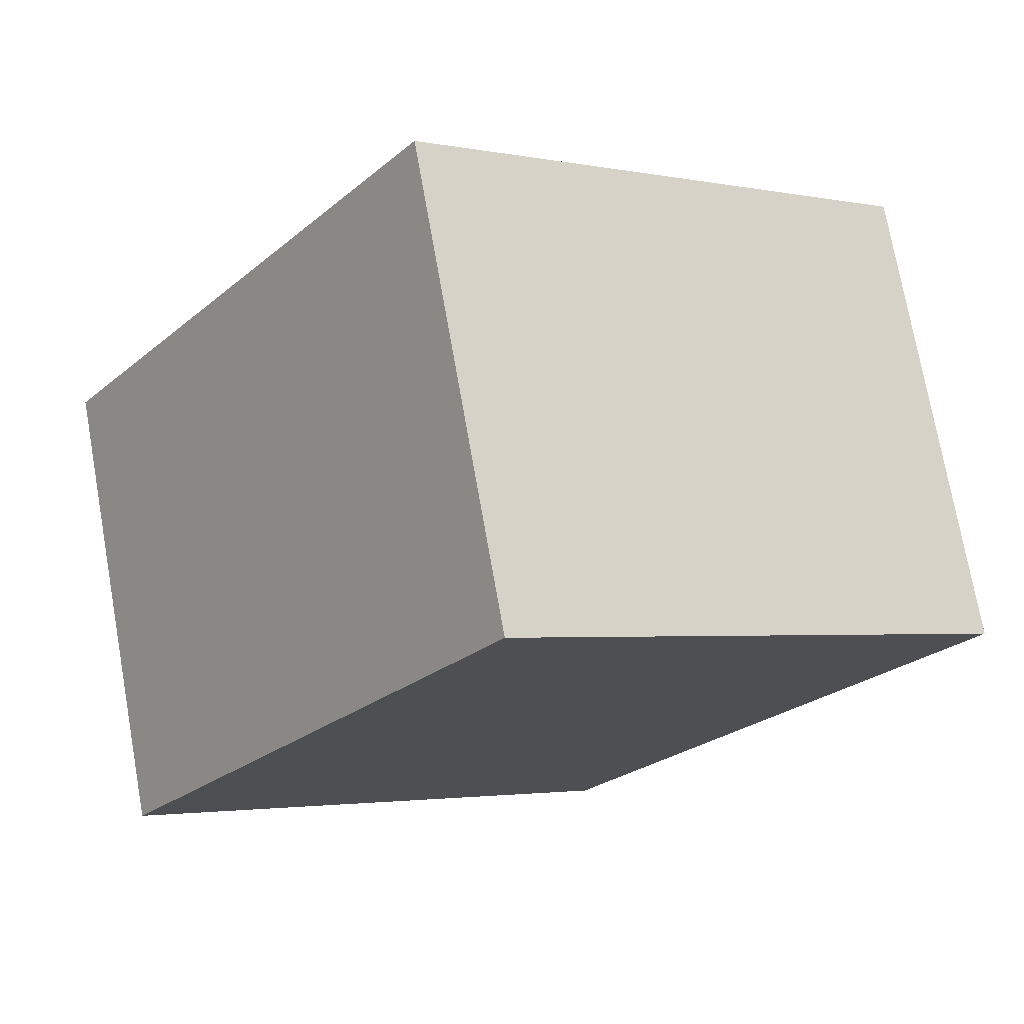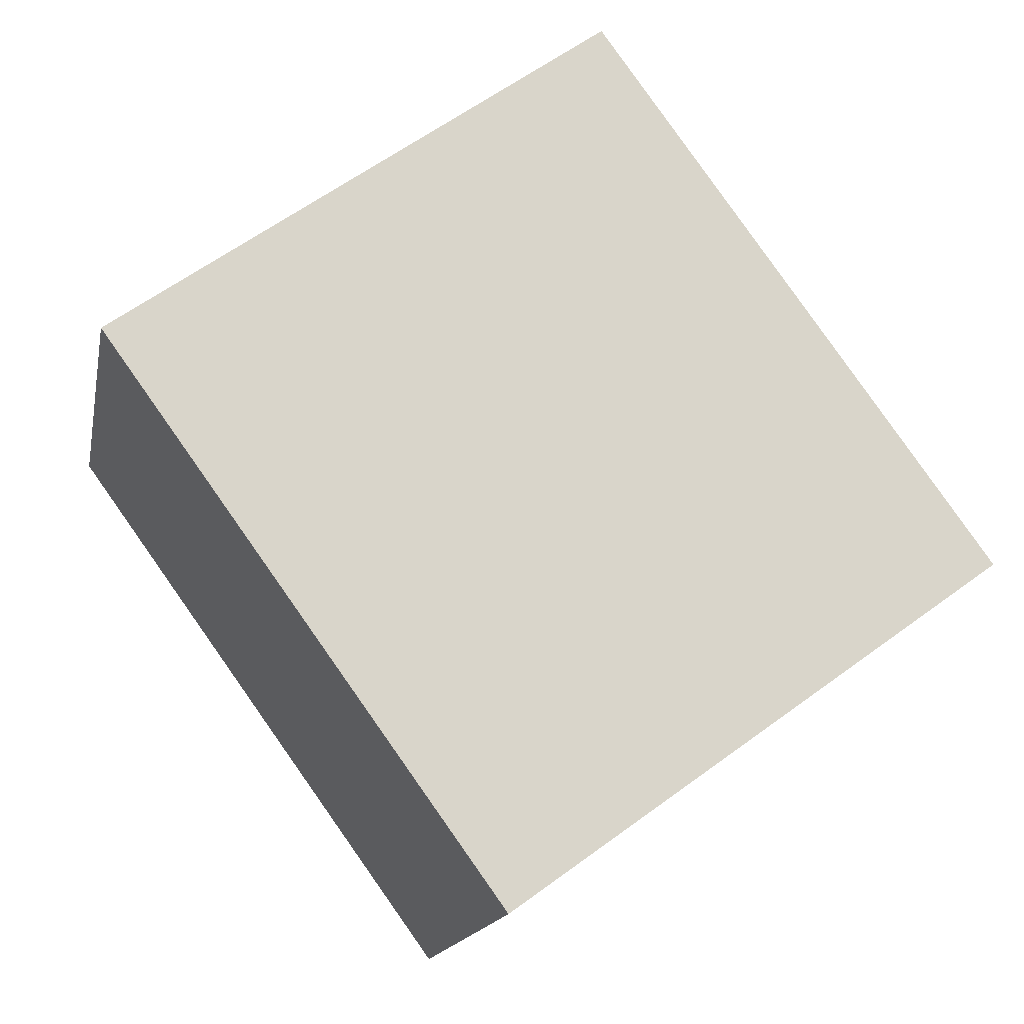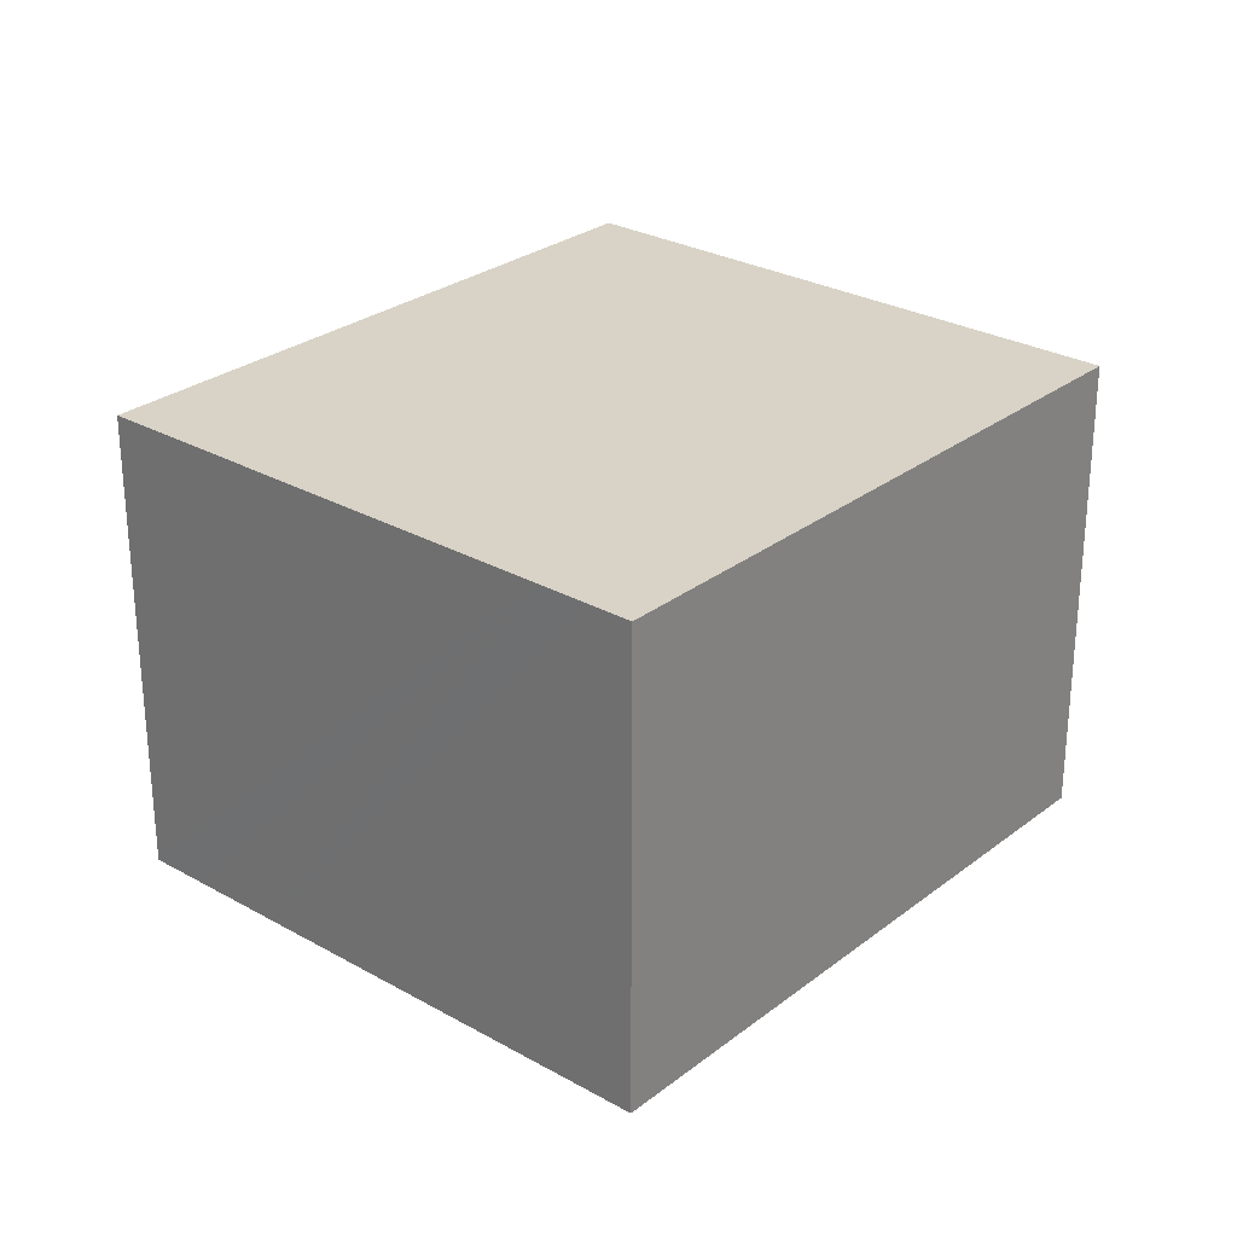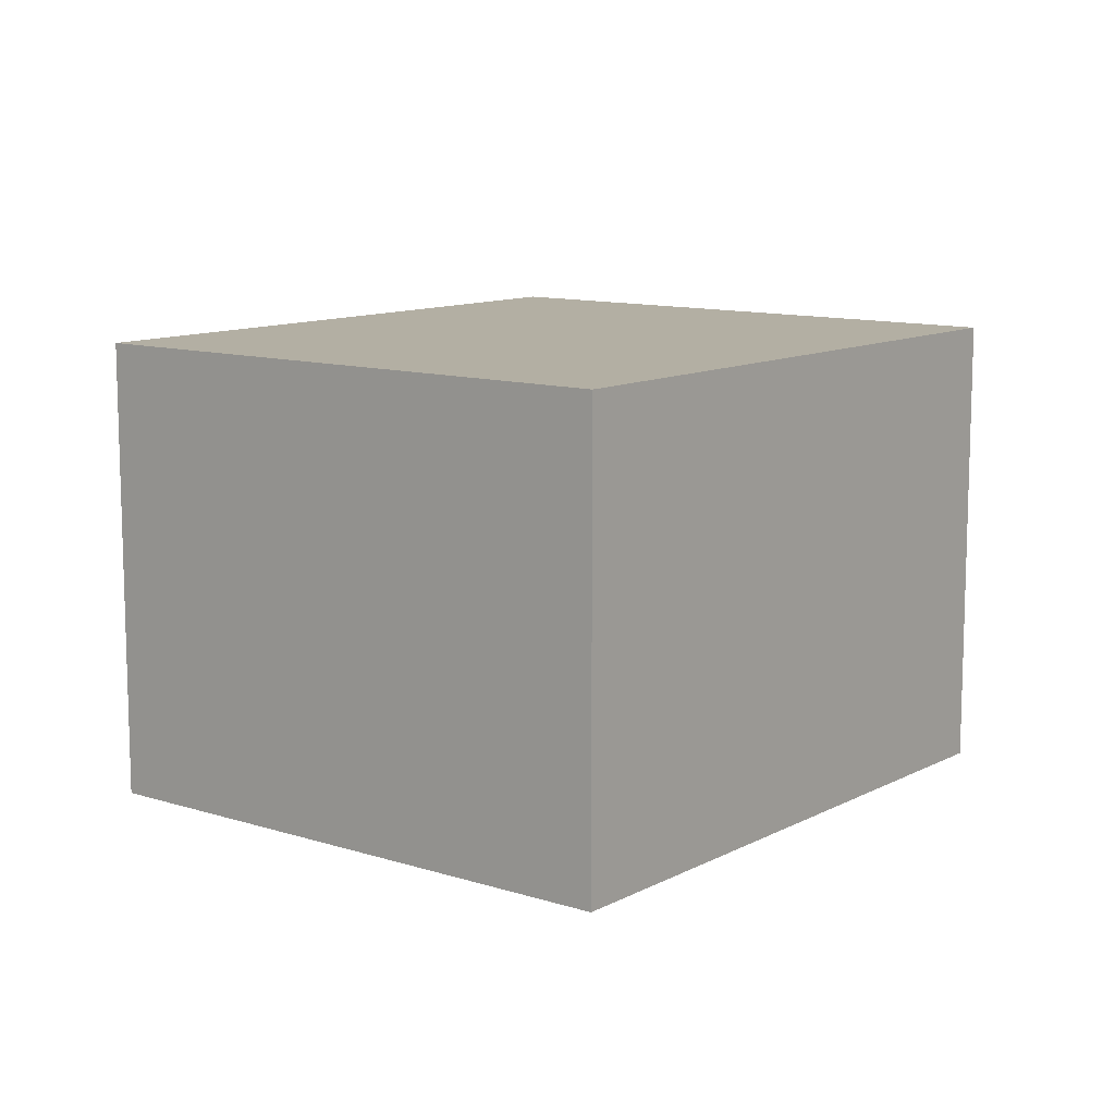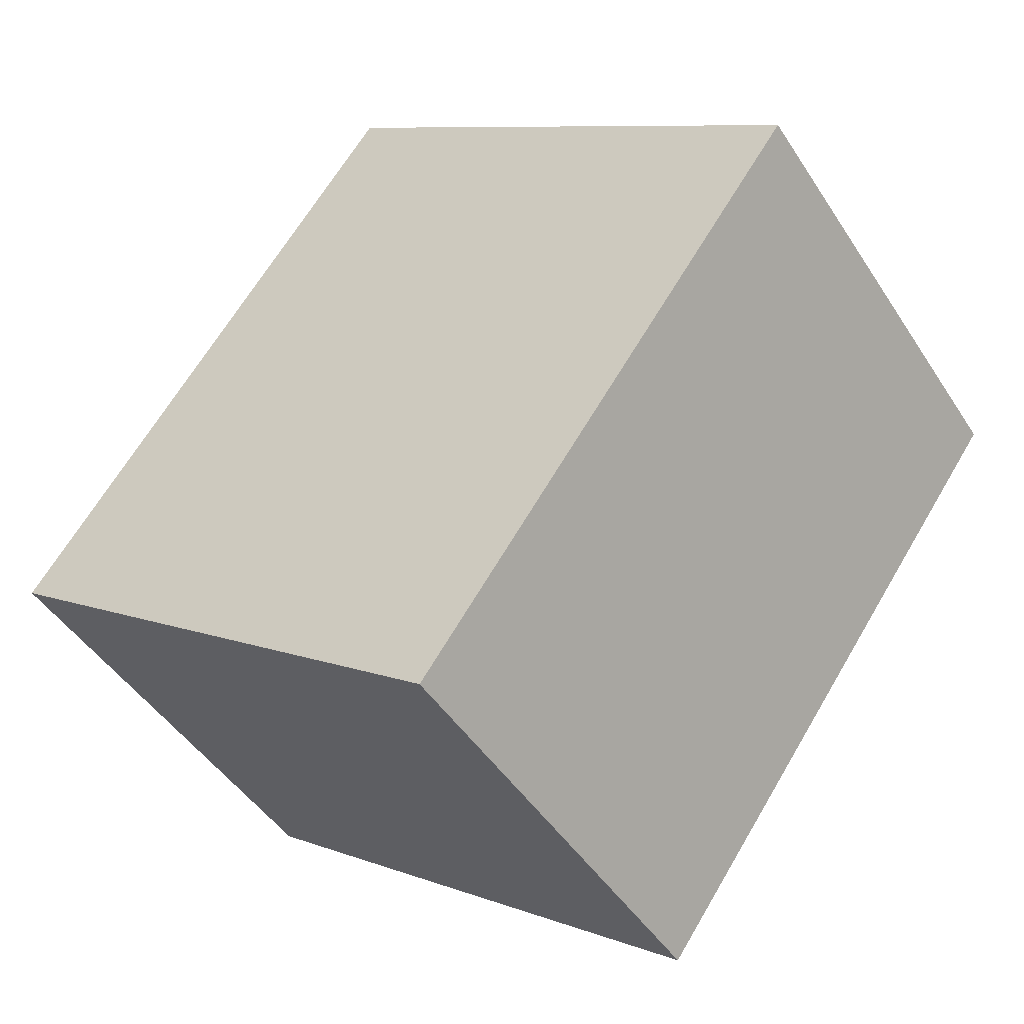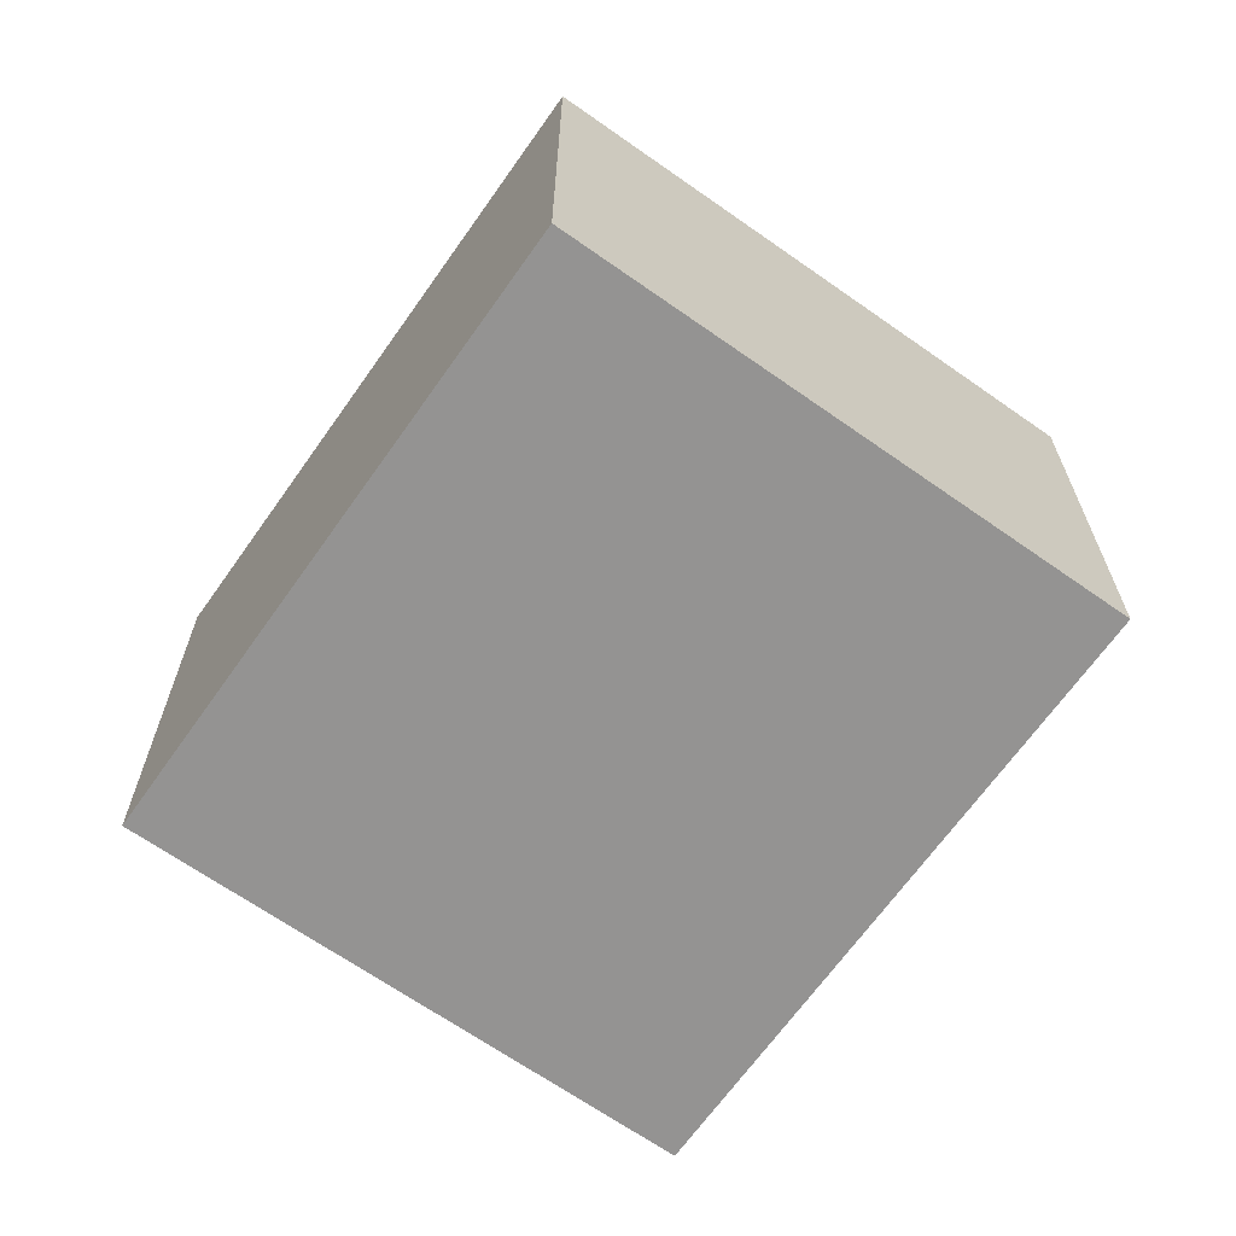
<metadata>
{"format":"obj","ext":"obj","renderer":"f3d","projection":"perspective","resolution":1024,"background":"white","views":[{"elev":74.1,"azim":169.9,"up":"+Z"},{"elev":-15.4,"azim":-10.8,"up":"+Z"},{"elev":27.8,"azim":4.8,"up":"+Y"},{"elev":11.1,"azim":-177.7,"up":"+Y"},{"elev":-46.0,"azim":-149.0,"up":"+Z"},{"elev":-66.8,"azim":-71.1,"up":"+Y"}]}
</metadata>
<code>
v  0 9.958 6.098e-16
v  9.589 9.958 -10.59
v  8.324 9.958 -11.5
v  11.97 9.958 -8.866
v  14.4 9.958 -7.105
v  18.68 9.958 -4.009
v  1.028 9.958 0.743
v  2.78 9.958 2.011
v  9.589 9.958 6.939
v  10.36 9.958 7.498
v  6.929 9.958 5.014
v  8.686 9.958 6.286
v  10.36 -4.591e-16 7.498
v  18.68 2.455e-16 -4.009
v  14.4 4.351e-16 -7.105
v  8.324 7.042e-16 -11.5
v  11.97 5.429e-16 -8.866
v  9.589 6.481e-16 -10.59
v  0 0 0
v  1.028 -4.55e-17 0.743
v  2.78 -1.231e-16 2.011
v  6.929 -3.07e-16 5.014
v  9.589 -4.249e-16 6.939
v  8.686 -3.849e-16 6.286
g defaultobject
f 1 2 3
f 2 1 4
f 4 1 5
f 5 1 6
f 6 1 7
f 6 7 8
f 6 8 9
f 6 9 10
f 9 8 11
f 9 11 12
f 13 6 10
f 6 13 14
f 14 5 6
f 5 14 4
f 4 14 2
f 2 14 3
f 3 14 15
f 3 15 16
f 16 15 17
f 16 17 18
f 16 1 3
f 1 16 19
f 19 7 1
f 7 19 8
f 8 19 11
f 11 19 12
f 12 19 20
f 12 20 21
f 12 21 9
f 9 21 10
f 10 21 22
f 10 22 23
f 10 23 13
f 23 22 24
f 18 19 16
f 19 18 17
f 19 17 15
f 19 15 14
f 19 14 20
f 20 14 21
f 21 14 23
f 23 14 13
f 21 23 22
f 22 23 24

</code>
